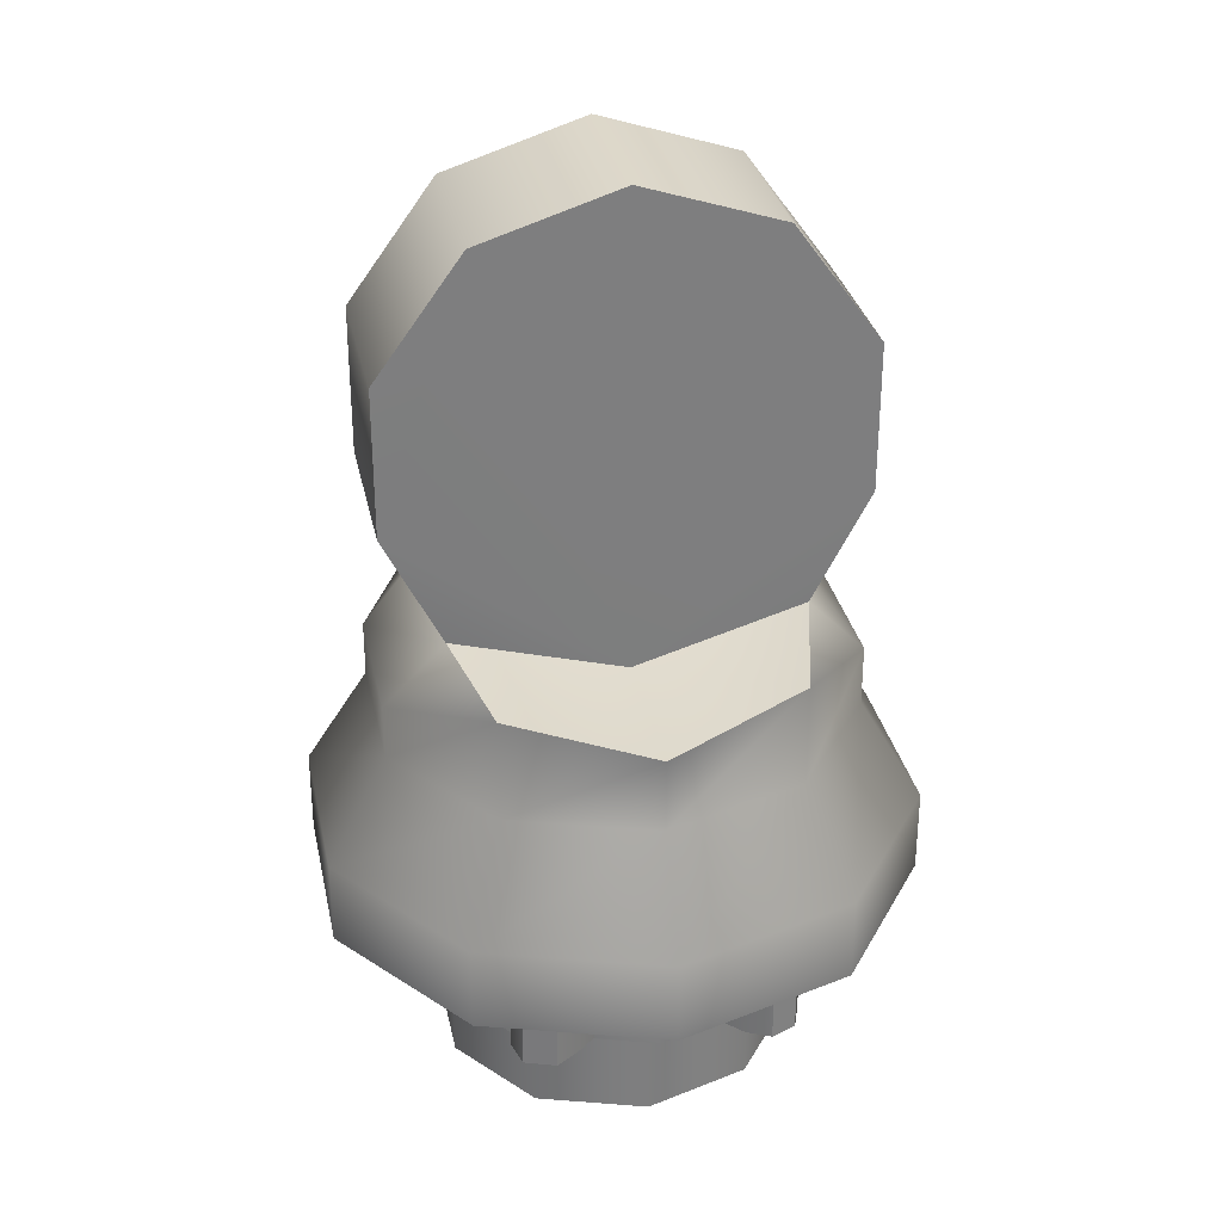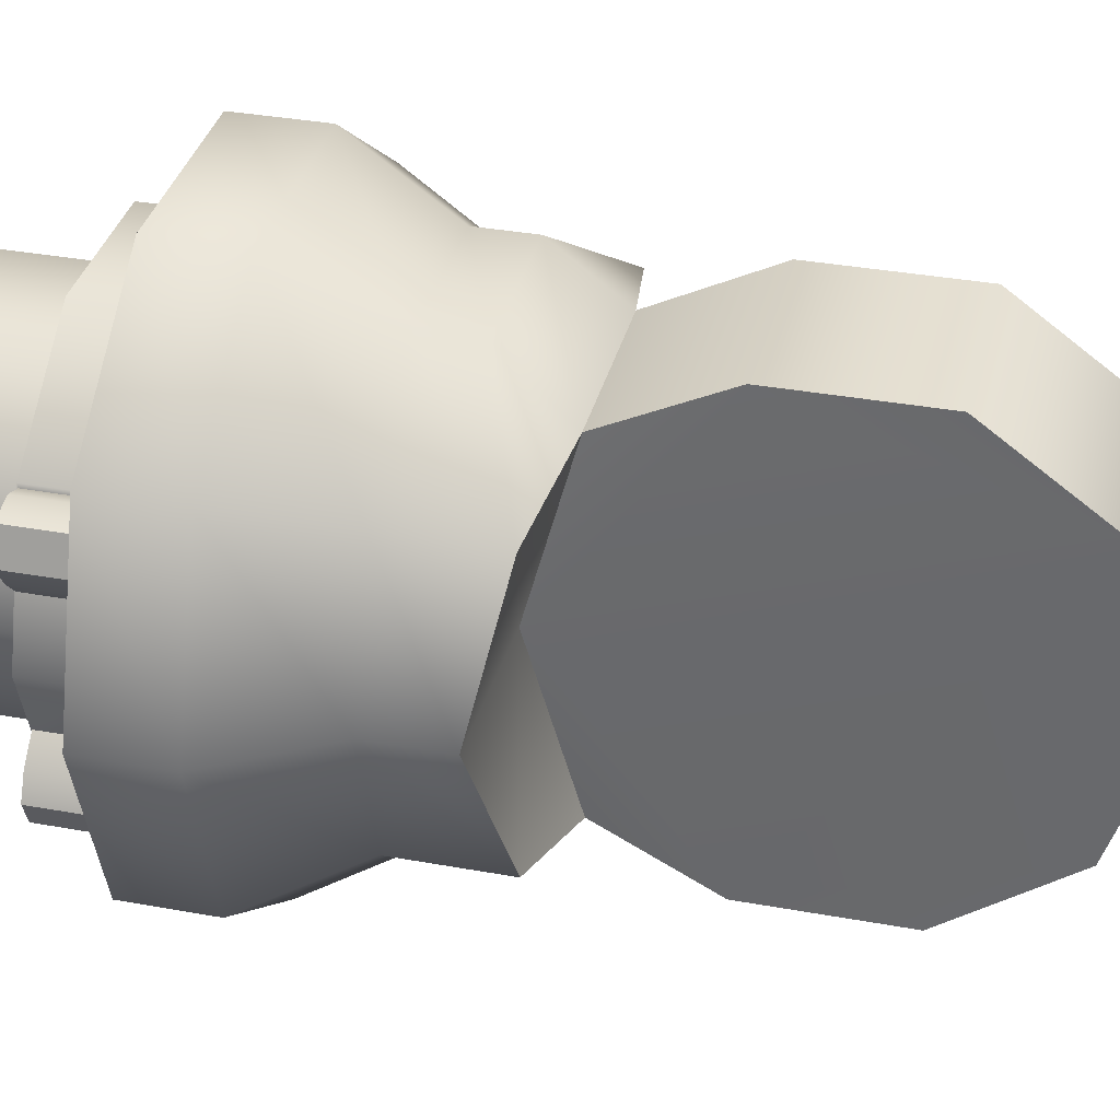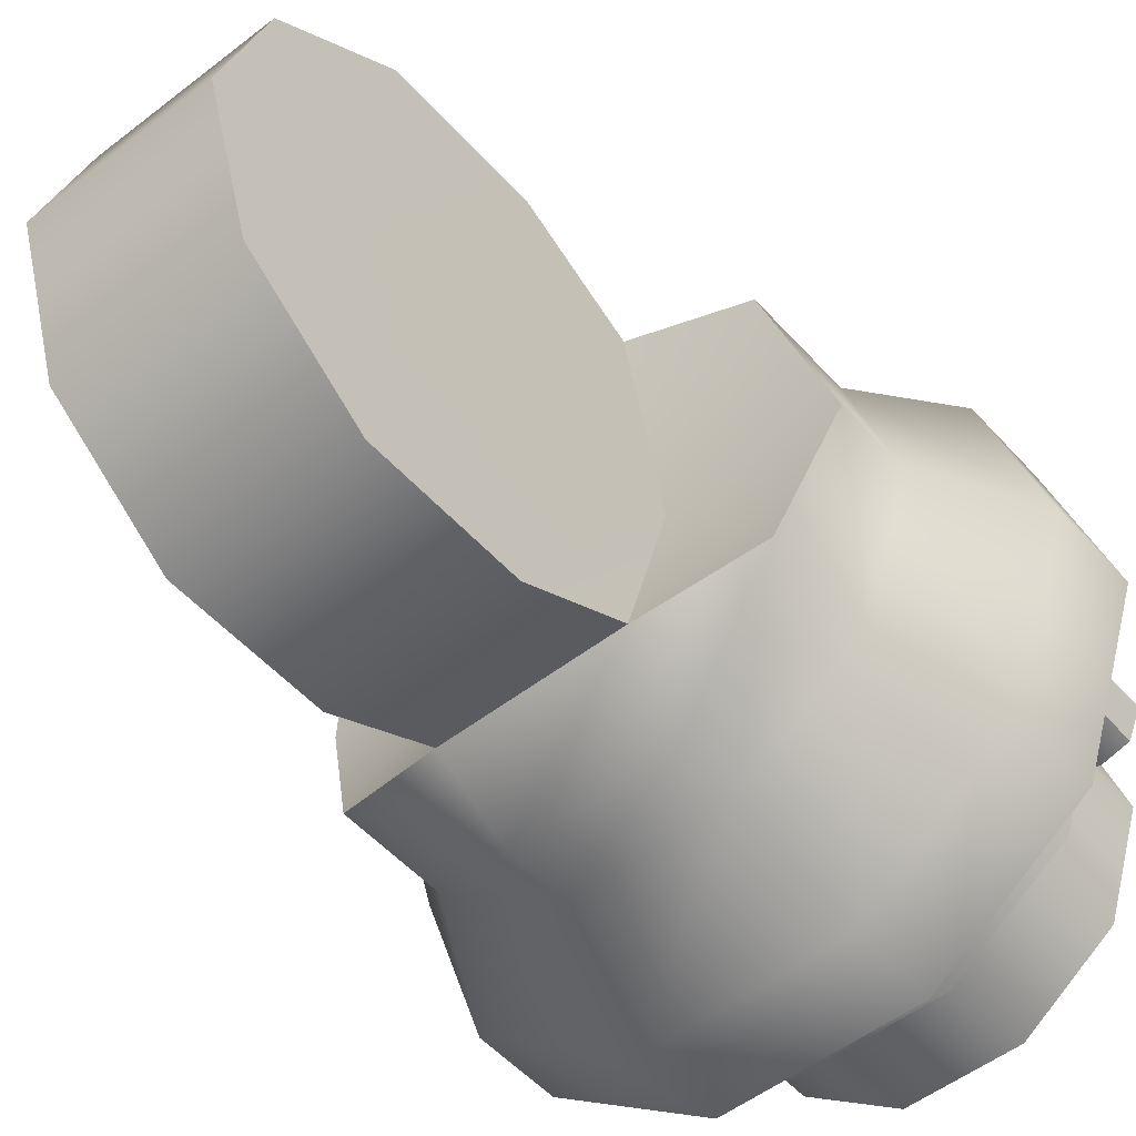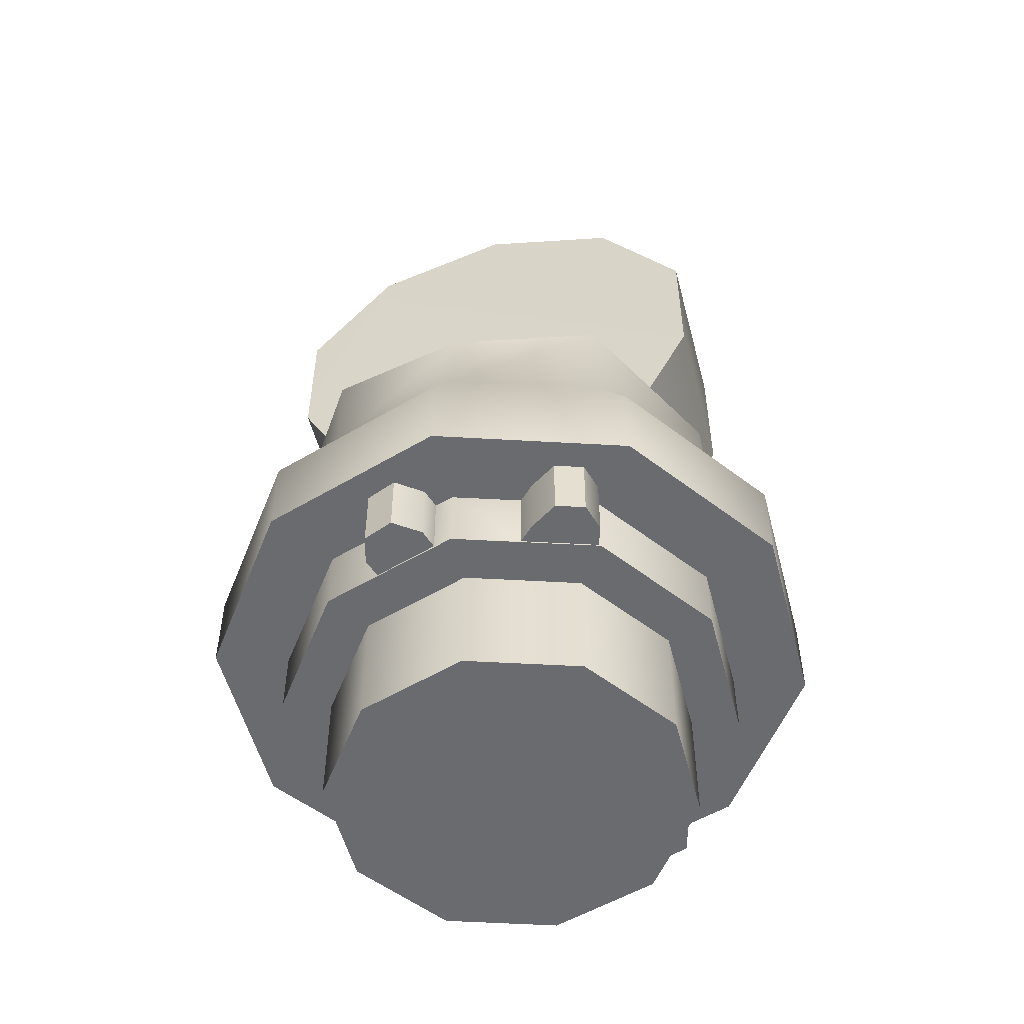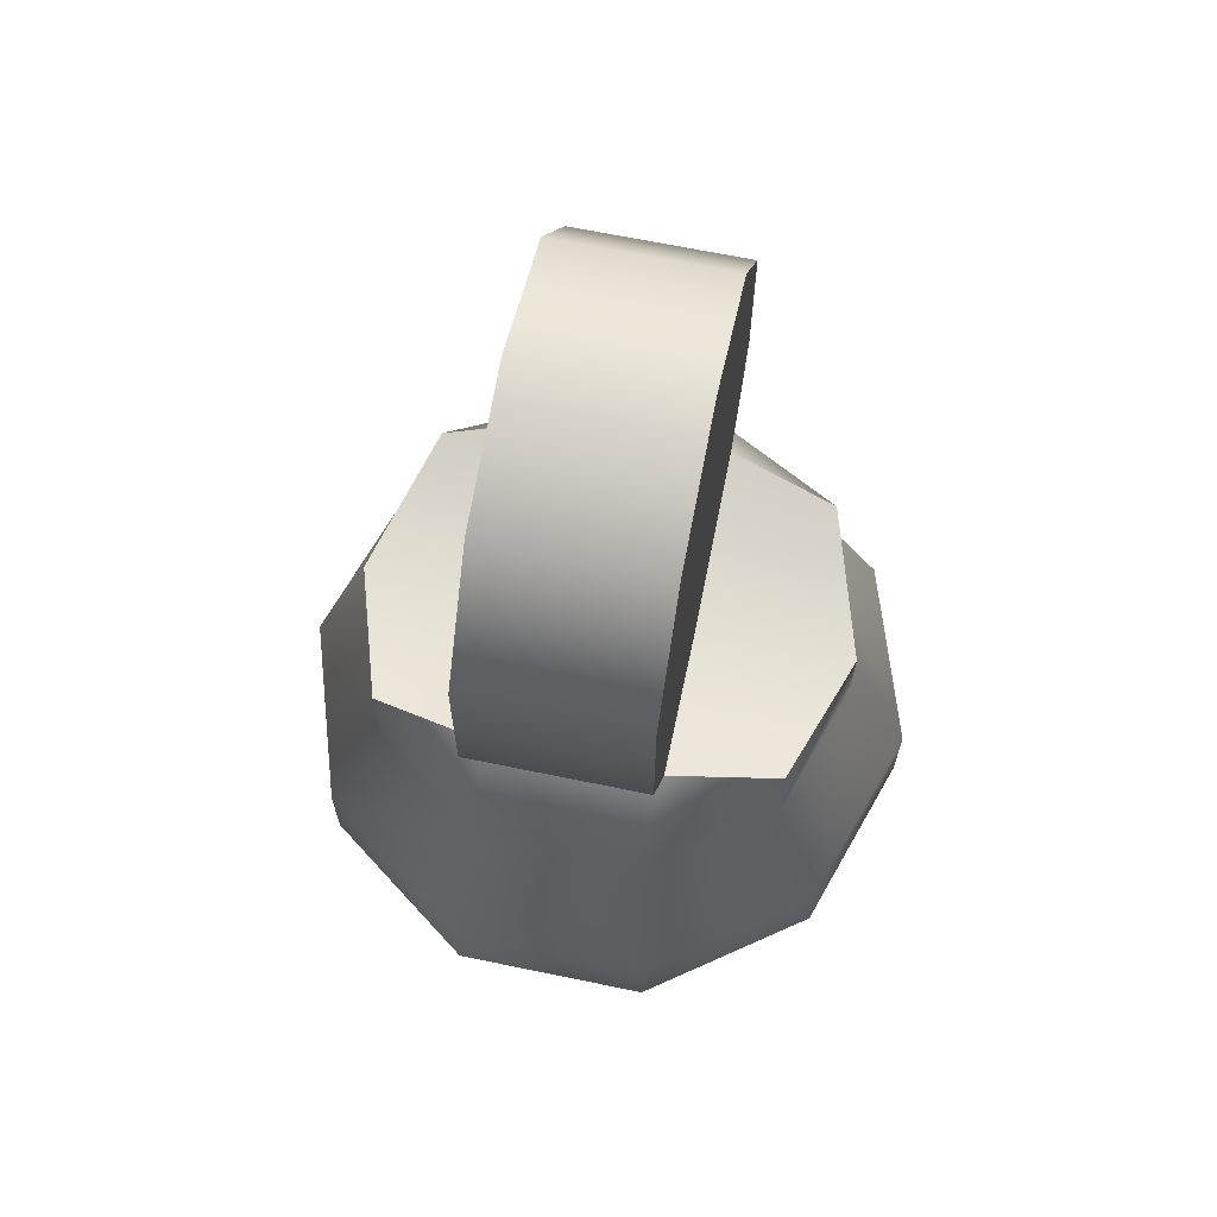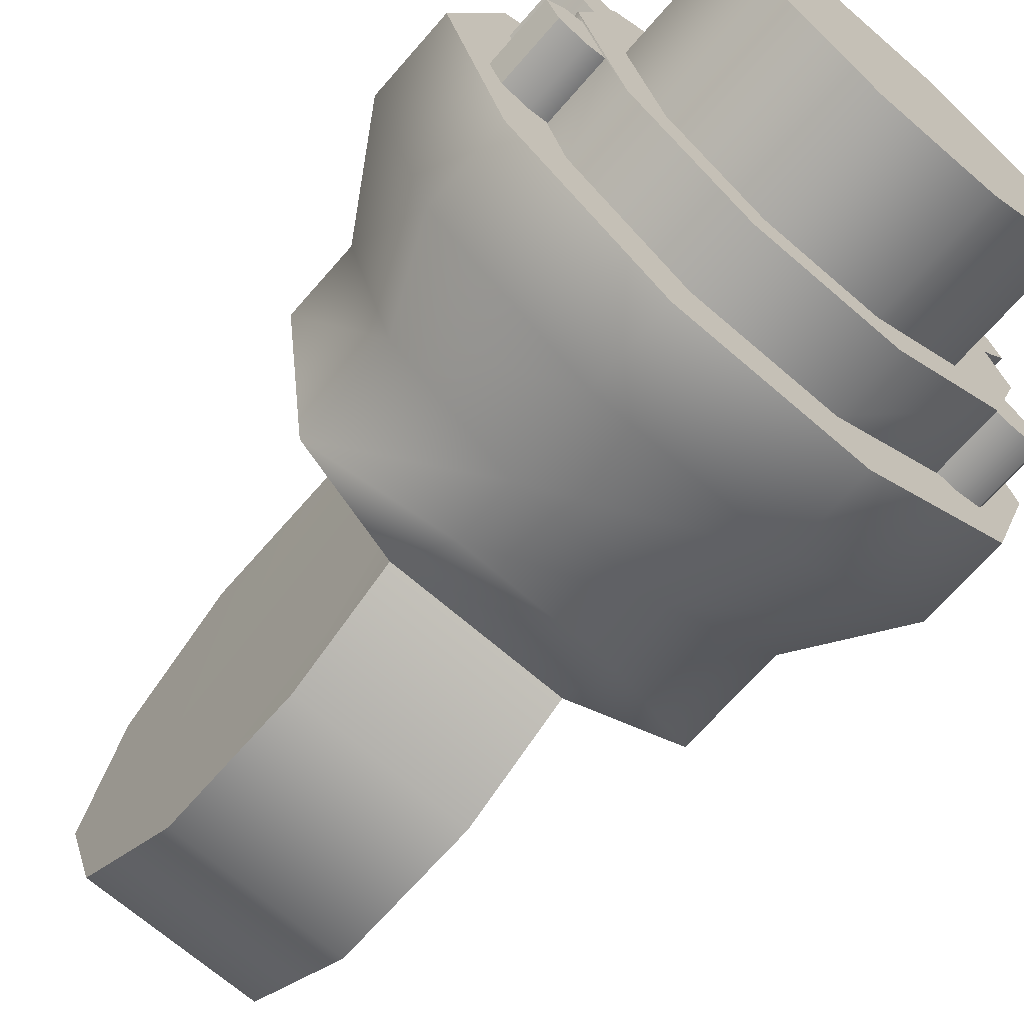
<metadata>
{"format":"obj","ext":"obj","renderer":"f3d","projection":"perspective","resolution":1024,"background":"white","views":[{"elev":31.0,"azim":78.4,"up":"+Y"},{"elev":34.9,"azim":103.7,"up":"+Z"},{"elev":-51.4,"azim":-139.8,"up":"+Z"},{"elev":-53.3,"azim":-75.5,"up":"+Y"},{"elev":66.7,"azim":-168.3,"up":"+Y"},{"elev":-68.5,"azim":-41.0,"up":"+Z"}]}
</metadata>
<code>
v  0.0245 -0.1139 0.0177
v  0.0093 -0.1139 0.0288
v  -0.0095 -0.1139 0.0288
v  0.0245 -0.1139 -0.018
v  -0.0248 -0.1139 0.0177
v  -0.0306 -0.1139 -0.0002
v  -0.0248 -0.1139 -0.018
v  -0.0095 -0.1139 -0.0291
v  0.0093 -0.1139 -0.0291
v  0.0303 -0.1139 -0.0002
v  0.0303 -0.0935 -0.0002
v  0.0245 -0.0935 0.0177
v  0.0093 -0.0935 0.0288
v  -0.0095 -0.0935 0.0288
v  -0.0248 -0.0935 0.0177
v  -0.0306 -0.0935 -0.0002
v  -0.0248 -0.0935 -0.018
v  -0.0095 -0.0935 -0.0291
v  0.0093 -0.0935 -0.0291
v  0.0245 -0.0935 -0.018
v  0.0384 -0.0935 -0.0002
v  0.0311 -0.0935 0.0225
v  0.0118 -0.0935 0.0365
v  -0.0121 -0.0935 0.0365
v  -0.0314 -0.0935 0.0225
v  -0.0387 -0.0935 -0.0002
v  -0.0314 -0.0935 -0.0228
v  -0.0121 -0.0935 -0.0368
v  0.0118 -0.0935 -0.0368
v  0.0311 -0.0935 -0.0228
v  0.0387 -0.0933 0.0219
v  0.0405 -0.0933 0.0167
v  0.0405 -0.0825 0.0167
v  0.0387 -0.0825 0.0219
v  0.0311 -0.0824 0.0225
v  0.0118 -0.0824 0.0365
v  -0.0121 -0.0824 0.0365
v  -0.0314 -0.0824 0.0225
v  -0.0407 -0.0933 0.0173
v  -0.0393 -0.0933 0.0219
v  -0.0393 -0.0825 0.0219
v  -0.0407 -0.0825 0.0173
v  -0.042 -0.0933 -0.0134
v  -0.044 -0.0933 -0.0085
v  -0.044 -0.0825 -0.0085
v  -0.042 -0.0825 -0.0134
v  -0.0314 -0.0824 -0.0228
v  -0.0121 -0.0824 -0.0368
v  0.0118 -0.0824 -0.0368
v  0.0311 -0.0824 -0.0228
v  0.0406 -0.0933 -0.0179
v  0.0388 -0.0933 -0.0221
v  0.0388 -0.0825 -0.0221
v  0.0406 -0.0825 -0.0179
v  0.0384 -0.0824 -0.0002
v  0.0509 -0.0824 -0.0002
v  0.0412 -0.0824 0.0299
v  0.0156 -0.0824 0.0484
v  -0.0159 -0.0824 0.0484
v  -0.0414 -0.0824 0.0299
v  -0.0387 -0.0824 -0.0002
v  -0.0512 -0.0824 -0.0002
v  -0.0414 -0.0824 -0.0302
v  -0.0159 -0.0824 -0.0487
v  0.0156 -0.0824 -0.0487
v  0.0412 -0.0824 -0.0302
v  0.0509 -0.0682 -0.0002
v  0.0412 -0.0682 0.0299
v  0.0156 -0.0682 0.0484
v  -0.0159 -0.0682 0.0484
v  -0.0414 -0.0682 0.0299
v  -0.0512 -0.0682 -0.0002
v  -0.0414 -0.0682 -0.0302
v  -0.0159 -0.0682 -0.0487
v  0.0156 -0.0682 -0.0487
v  0.0412 -0.0682 -0.0302
v  0.0403 -0.0508 -0.0002
v  0.0326 -0.0508 0.0236
v  0.0124 -0.0508 0.0383
v  -0.0127 -0.0508 0.0383
v  -0.0329 -0.0508 0.0236
v  -0.0406 -0.0508 -0.0002
v  -0.0329 -0.0508 -0.0239
v  -0.0127 -0.0508 -0.0386
v  0.0124 -0.0508 -0.0386
v  0.0326 -0.0508 -0.0239
v  0.0403 -0.0383 -0.0002
v  0.0326 -0.0333 0.0236
v  0.0124 -0.0416 0.0383
v  -0.0127 -0.0416 0.0383
v  -0.0329 -0.0333 0.0236
v  -0.0406 -0.0383 -0.0002
v  -0.0329 -0.0333 -0.0239
v  -0.0127 -0.0405 -0.0386
v  0.0124 -0.0405 -0.0386
v  0.0326 -0.0333 -0.0239
v  -0.0145 -0.0303 0.0283
v  -0.0144 -0.0378 -0.0002
v  -0.0147 -0.0296 -0.0285
v  0.0139 -0.0303 0.0283
v  0.0147 -0.0378 -0.0002
v  0.0143 -0.0296 -0.0285
v  -0.0147 0.0336 -0.0237
v  -0.0147 0.0136 -0.0382
v  -0.0147 -0.0112 -0.0382
v  -0.0147 -0.0112 0.0379
v  -0.0147 0.0136 0.0379
v  -0.0147 0.0336 0.0234
v  -0.0147 0.0412 -0.0002
v  0.0143 0.0336 0.0234
v  0.0143 0.0412 -0.0002
v  0.0143 0.0136 0.0379
v  0.0143 -0.0112 0.0379
v  0.0143 -0.0112 -0.0382
v  0.0143 0.0136 -0.0382
v  0.0143 0.0336 -0.0237
v  0.0352 -0.0933 0.0099
v  0.0313 -0.0933 0.0219
v  0.0352 -0.0825 0.0099
v  0.0313 -0.0825 0.0219
v  0.0311 -0.0933 -0.0227
v  0.0351 -0.0933 -0.0106
v  0.0311 -0.0825 -0.0227
v  0.0351 -0.0825 -0.0106
v  -0.0315 -0.0933 0.0222
v  -0.0353 -0.0933 0.0104
v  -0.0315 -0.0825 0.0222
v  -0.0353 -0.0825 0.0104
v  -0.0378 -0.0933 -0.0032
v  -0.0344 -0.0933 -0.0136
v  -0.0378 -0.0825 -0.0032
v  -0.0344 -0.0825 -0.0136
v  -0.0348 -0.0933 0.0232
v  -0.0378 -0.0933 0.0129
v  -0.0348 -0.0825 0.0232
v  -0.0378 -0.0825 0.0129
v  -0.0409 -0.0933 -0.0042
v  -0.0375 -0.0933 -0.0146
v  -0.0409 -0.0825 -0.0042
v  -0.0375 -0.0825 -0.0146
v  0.0376 -0.0933 0.0125
v  0.0343 -0.0933 0.023
v  0.0376 -0.0825 0.0125
v  0.0343 -0.0825 0.023
v  0.0347 -0.0933 -0.0236
v  0.0387 -0.0933 -0.014
v  0.0347 -0.0825 -0.0236
v  0.0387 -0.0825 -0.014
g r_hand
f 1 2 3
f 3 4 1
f 3 5 6
f 6 4 3
f 6 7 8
f 8 4 6
f 8 9 4
f 10 1 4
f 1 10 11
f 11 12 1
f 2 1 12
f 12 13 2
f 3 2 13
f 13 14 3
f 5 3 14
f 14 15 5
f 6 5 15
f 15 16 6
f 7 6 16
f 16 17 7
f 8 7 17
f 17 18 8
f 9 8 18
f 18 19 9
f 4 9 19
f 19 20 4
f 10 4 20
f 20 11 10
f 12 11 21
f 21 22 12
f 13 12 22
f 22 23 13
f 14 13 23
f 23 24 14
f 15 14 24
f 24 25 15
f 16 15 25
f 25 26 16
f 17 16 26
f 26 27 17
f 18 17 27
f 27 28 18
f 19 18 28
f 28 29 19
f 20 19 29
f 29 30 20
f 11 20 30
f 30 21 11
f 31 32 33
f 33 34 31
f 23 22 35
f 35 36 23
f 24 23 36
f 36 37 24
f 25 24 37
f 37 38 25
f 39 40 41
f 41 42 39
f 43 44 45
f 45 46 43
f 28 27 47
f 47 48 28
f 29 28 48
f 48 49 29
f 30 29 49
f 49 50 30
f 51 52 53
f 53 54 51
f 35 55 56
f 56 57 35
f 36 35 57
f 57 58 36
f 37 36 58
f 58 59 37
f 38 37 59
f 59 60 38
f 61 38 60
f 60 62 61
f 47 61 62
f 62 63 47
f 48 47 63
f 63 64 48
f 49 48 64
f 64 65 49
f 50 49 65
f 65 66 50
f 55 50 66
f 66 56 55
f 57 56 67
f 67 68 57
f 58 57 68
f 68 69 58
f 59 58 69
f 69 70 59
f 60 59 70
f 70 71 60
f 62 60 71
f 71 72 62
f 63 62 72
f 72 73 63
f 64 63 73
f 73 74 64
f 65 64 74
f 74 75 65
f 66 65 75
f 75 76 66
f 56 66 76
f 76 67 56
f 68 67 77
f 77 78 68
f 69 68 78
f 78 79 69
f 70 69 79
f 79 80 70
f 71 70 80
f 80 81 71
f 72 71 81
f 81 82 72
f 73 72 82
f 82 83 73
f 74 73 83
f 83 84 74
f 75 74 84
f 84 85 75
f 76 75 85
f 85 86 76
f 67 76 86
f 86 77 67
f 78 77 87
f 87 88 78
f 79 78 88
f 88 89 79
f 80 79 89
f 89 90 80
f 81 80 90
f 90 91 81
f 82 81 91
f 91 92 82
f 83 82 92
f 92 93 83
f 84 83 93
f 93 94 84
f 85 84 94
f 94 95 85
f 86 85 95
f 95 96 86
f 77 86 96
f 96 87 77
f 91 97 98
f 98 92 91
f 93 92 98
f 98 99 93
f 91 90 97
f 94 93 99
f 89 88 100
f 88 87 101
f 101 100 88
f 101 87 96
f 96 102 101
f 102 96 95
f 90 89 100
f 100 97 90
f 99 102 95
f 95 94 99
f 103 104 105
f 105 98 103
f 105 99 98
f 98 97 106
f 106 103 98
f 106 107 108
f 108 103 106
f 109 103 108
f 108 110 111
f 111 109 108
f 107 112 110
f 110 108 107
f 106 113 112
f 112 107 106
f 97 100 113
f 113 106 97
f 105 114 102
f 102 99 105
f 104 115 114
f 114 105 104
f 103 116 115
f 115 104 103
f 109 111 116
f 116 103 109
f 110 112 113
f 113 101 110
f 113 100 101
f 101 102 114
f 114 110 101
f 114 115 116
f 116 110 114
f 111 110 116
f 22 21 117
f 117 118 22
f 21 55 119
f 119 117 21
f 55 35 120
f 120 119 55
f 35 22 118
f 118 120 35
f 21 30 121
f 121 122 21
f 30 50 123
f 123 121 30
f 50 55 124
f 124 123 50
f 55 21 122
f 122 124 55
f 26 25 125
f 125 126 26
f 25 38 127
f 127 125 25
f 38 61 128
f 128 127 38
f 61 26 126
f 126 128 61
f 27 26 129
f 129 130 27
f 26 61 131
f 131 129 26
f 61 47 132
f 132 131 61
f 47 27 130
f 130 132 47
f 126 125 133
f 133 134 126
f 125 127 135
f 135 133 125
f 127 128 136
f 136 135 127
f 128 126 134
f 134 136 128
f 134 133 40
f 40 39 134
f 133 135 41
f 41 40 133
f 135 136 42
f 42 41 135
f 136 134 39
f 39 42 136
f 130 129 137
f 137 138 130
f 129 131 139
f 139 137 129
f 131 132 140
f 140 139 131
f 132 130 138
f 138 140 132
f 138 137 44
f 44 43 138
f 137 139 45
f 45 44 137
f 139 140 46
f 46 45 139
f 140 138 43
f 43 46 140
f 118 117 141
f 141 142 118
f 117 119 143
f 143 141 117
f 119 120 144
f 144 143 119
f 120 118 142
f 142 144 120
f 142 141 32
f 32 31 142
f 141 143 33
f 33 32 141
f 143 144 34
f 34 33 143
f 144 142 31
f 31 34 144
f 122 121 145
f 145 146 122
f 121 123 147
f 147 145 121
f 123 124 148
f 148 147 123
f 124 122 146
f 146 148 124
f 146 145 52
f 52 51 146
f 145 147 53
f 53 52 145
f 147 148 54
f 54 53 147
f 148 146 51
f 51 54 148

</code>
